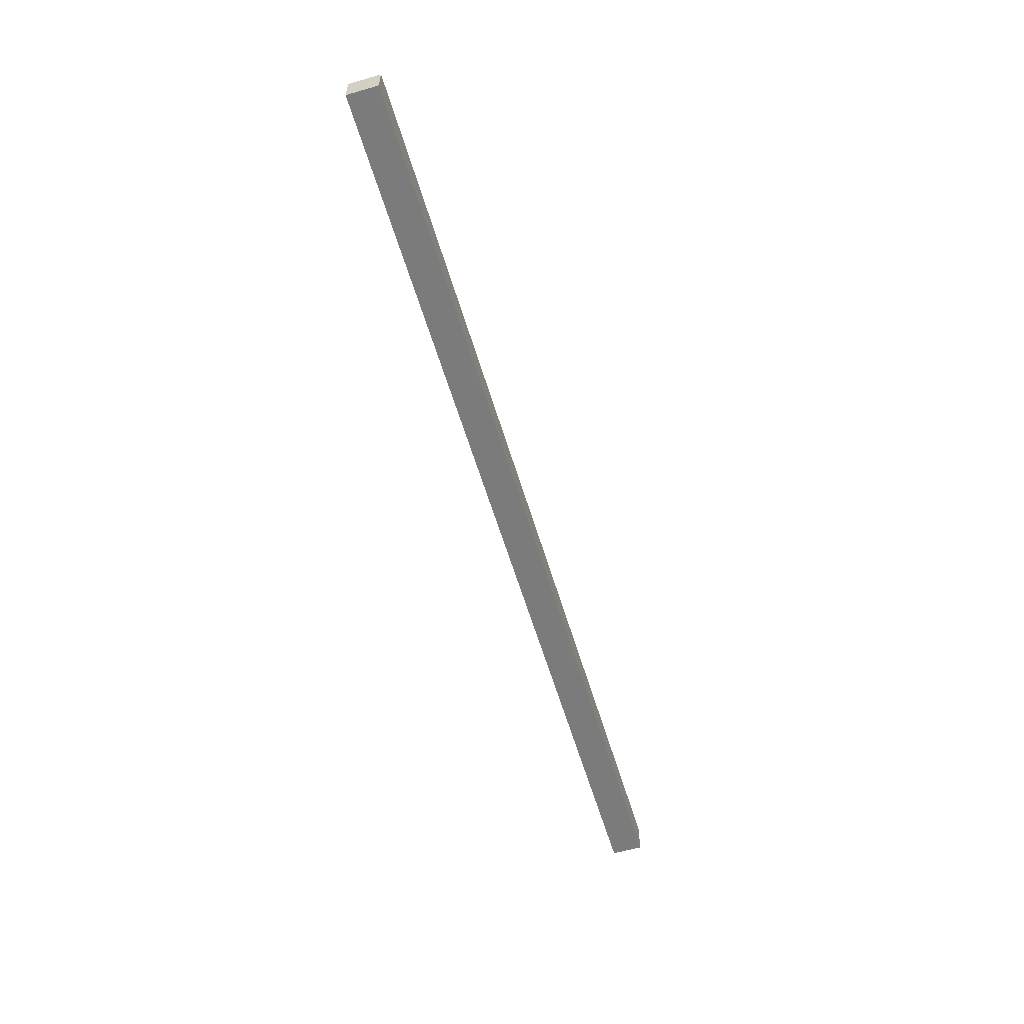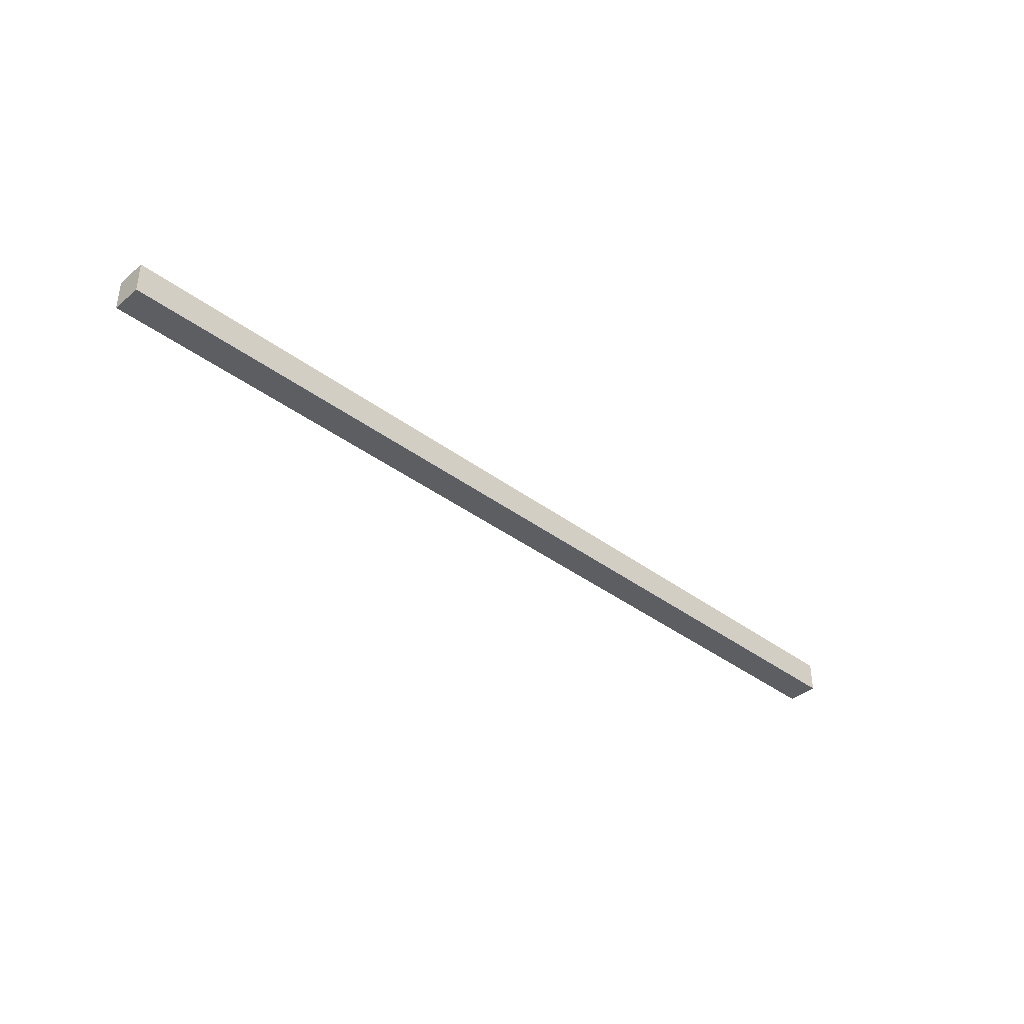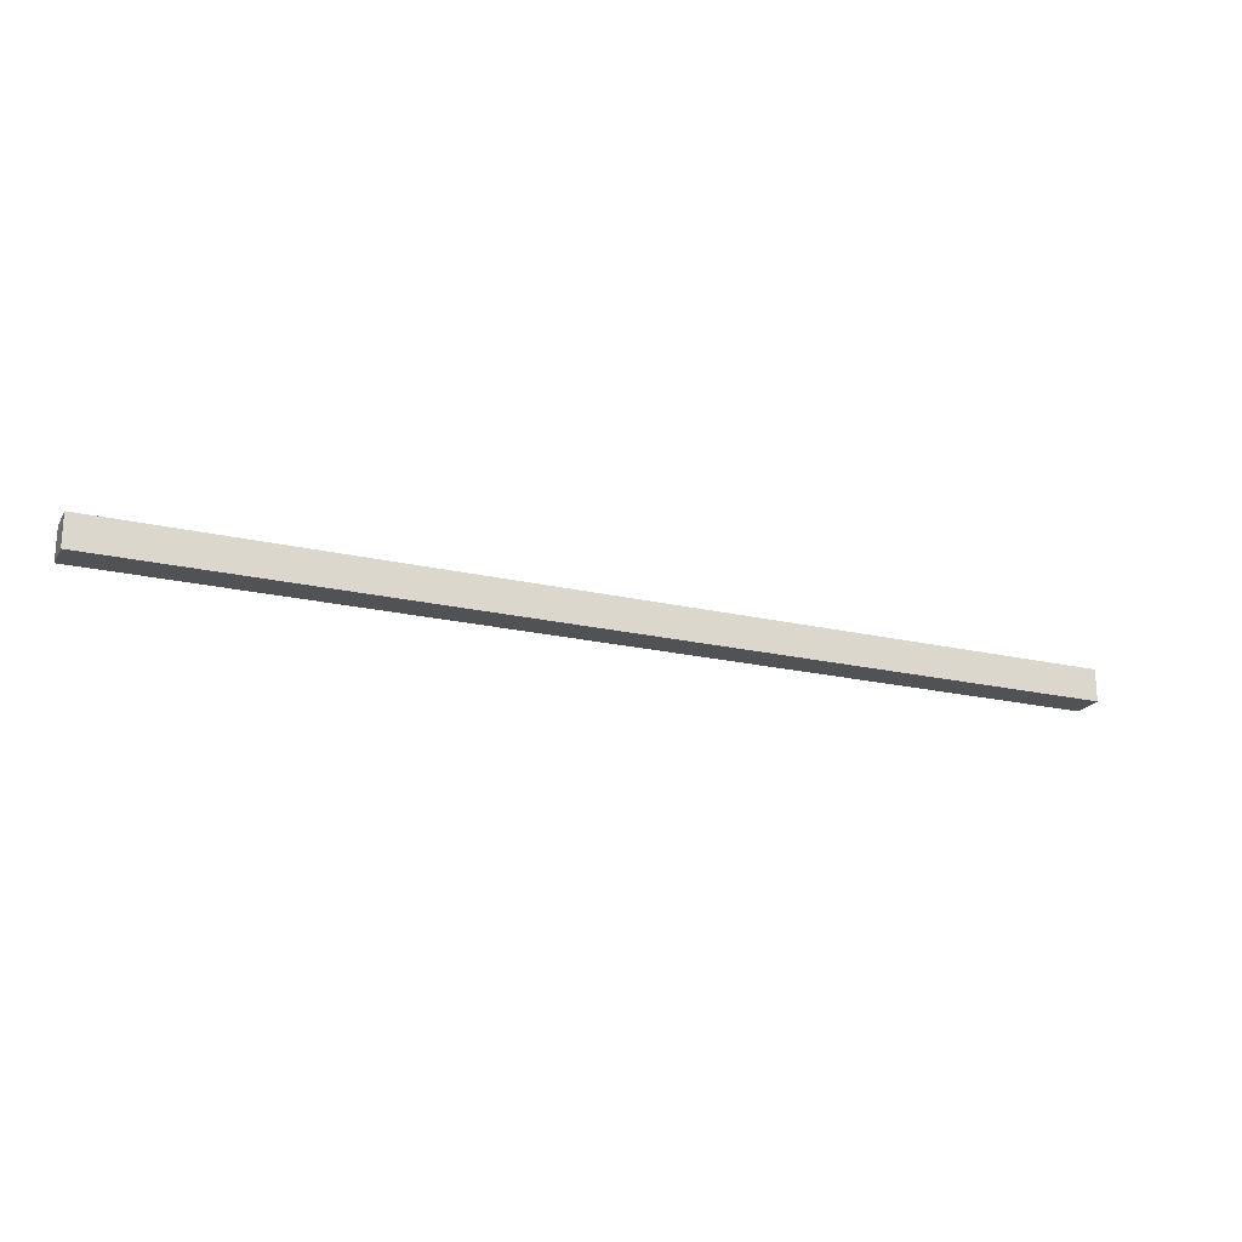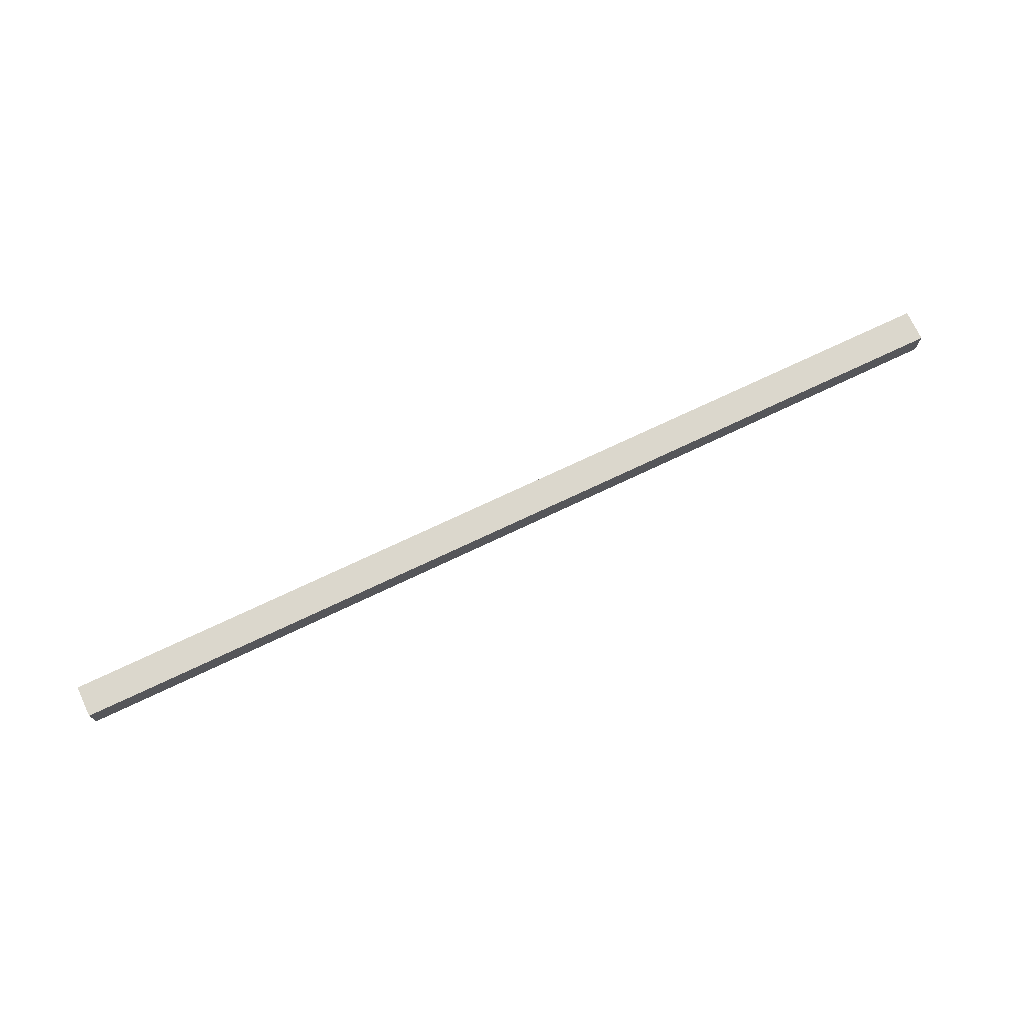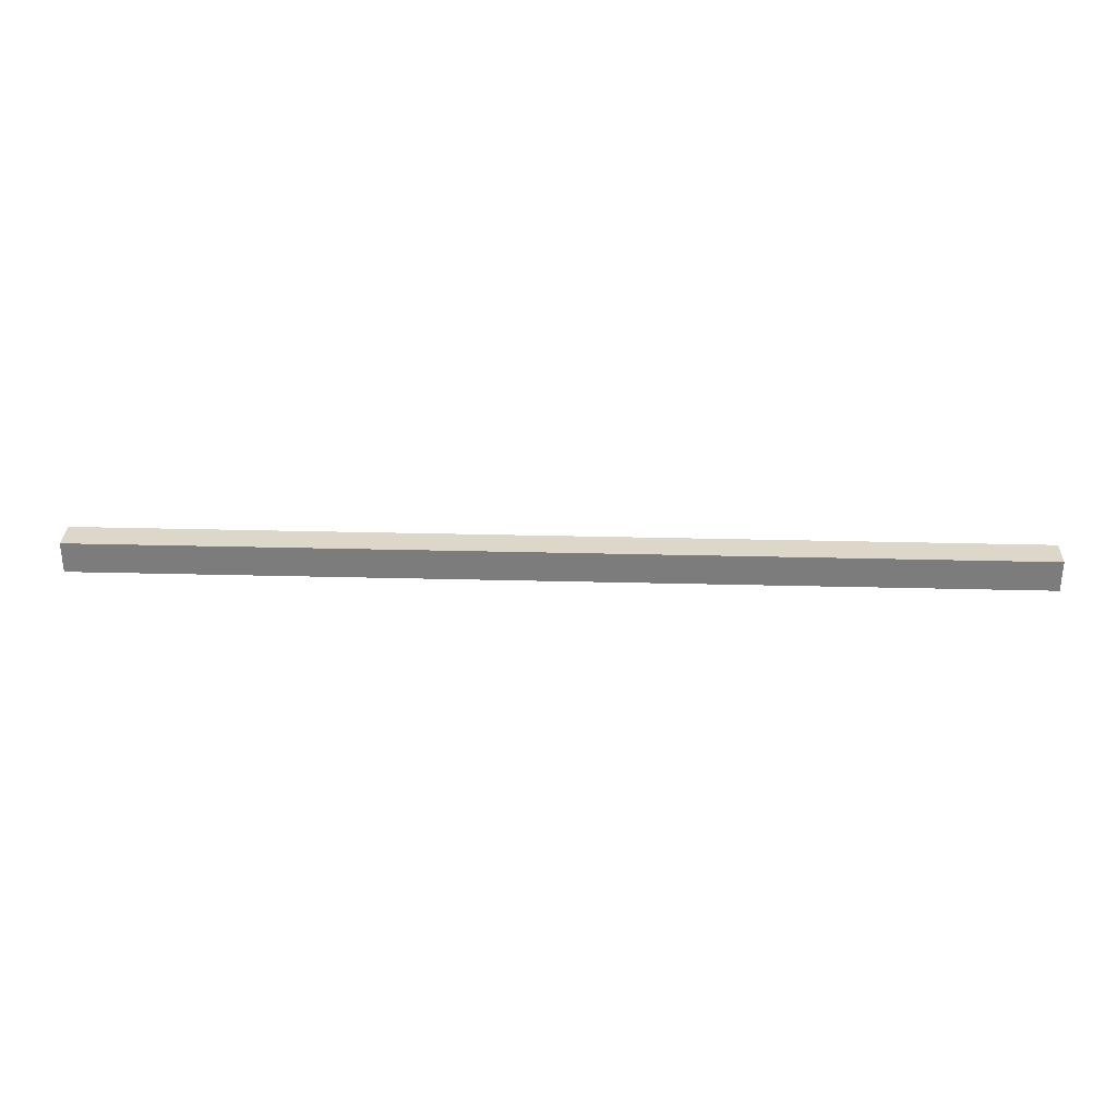
<metadata>
{"format":"obj","ext":"obj","renderer":"f3d","projection":"perspective","resolution":1024,"background":"white","views":[{"elev":-58.4,"azim":106.5,"up":"+Z"},{"elev":-38.2,"azim":136.4,"up":"+Z"},{"elev":-20.8,"azim":-22.8,"up":"+Z"},{"elev":73.4,"azim":-25.3,"up":"+Y"},{"elev":30.9,"azim":2.1,"up":"+Z"}]}
</metadata>
<code>
g pb_Mesh103540
v 0 0 0
v -30 0 0
v 0 1 0
v -30 1 0
v -30 0 0
v -30 0 -1
v -30 1 0
v -30 1 -1
v -30 0 -1
v 0 0 -1
v -30 1 -1
v 0 1 -1
v 0 0 -1
v 0 0 0
v 0 1 -1
v 0 1 0
v 0 1 0
v -30 1 0
v 0 1 -1
v -30 1 -1
v 0 0 -1
v -30 0 -1
v 0 0 0
v -30 0 0
g pb_Mesh103540_0
f 3 2 1
f 3 4 2
f 7 6 5
f 7 8 6
f 11 10 9
f 11 12 10
f 15 14 13
f 15 16 14
f 19 18 17
f 19 20 18
f 23 22 21
f 23 24 22

</code>
